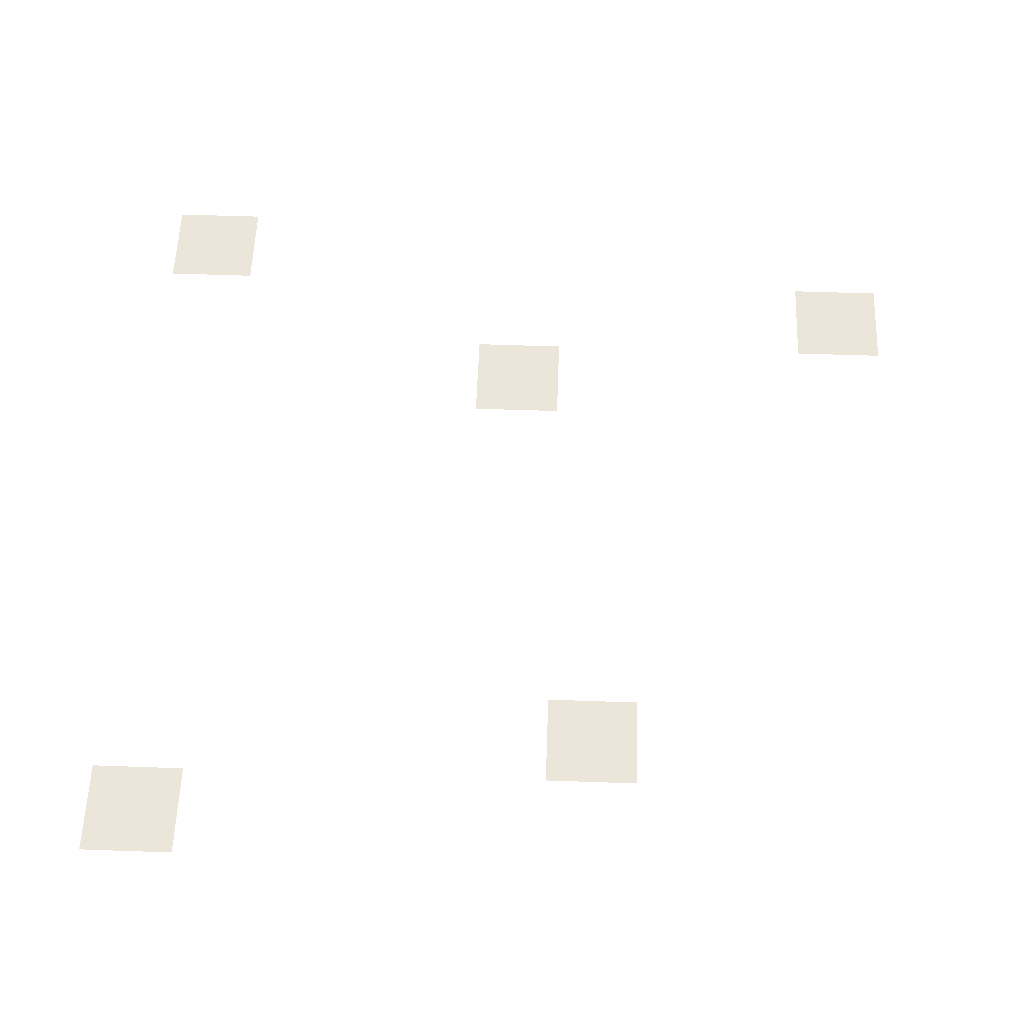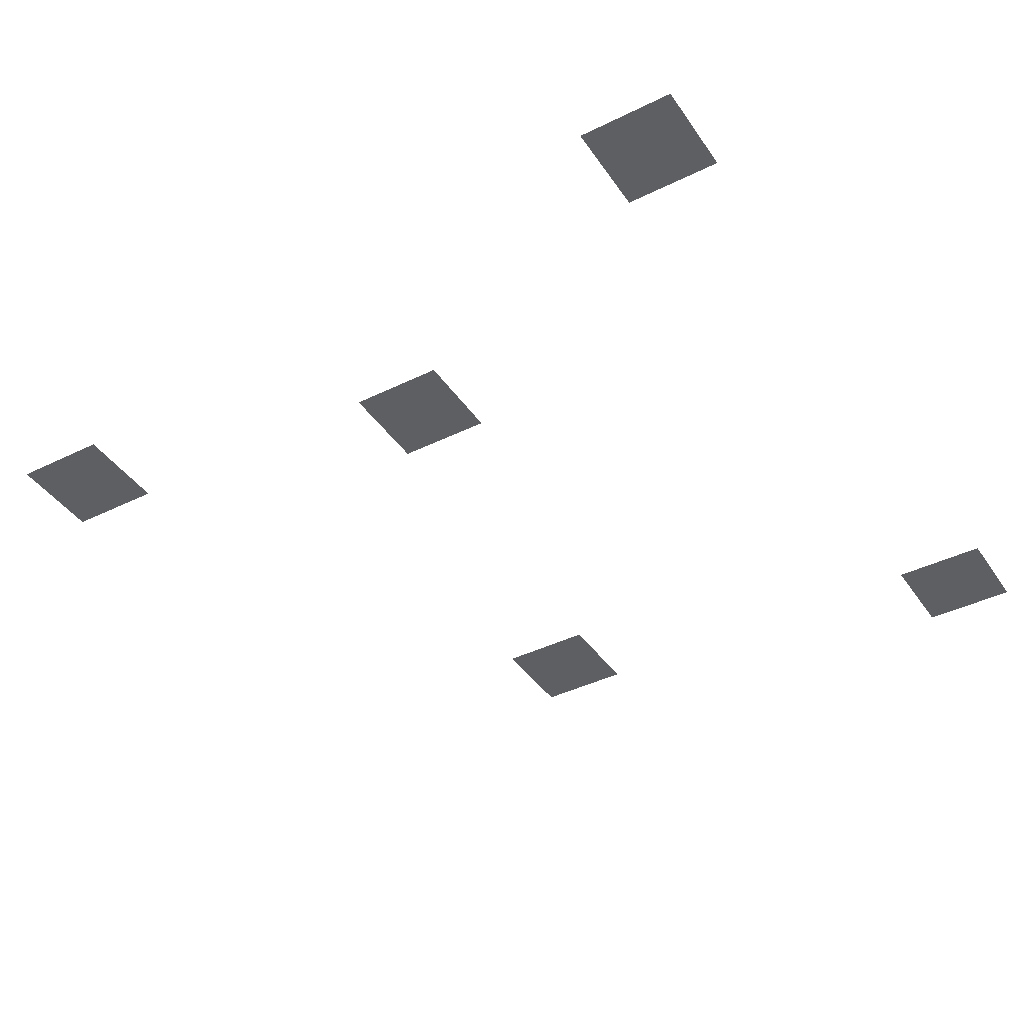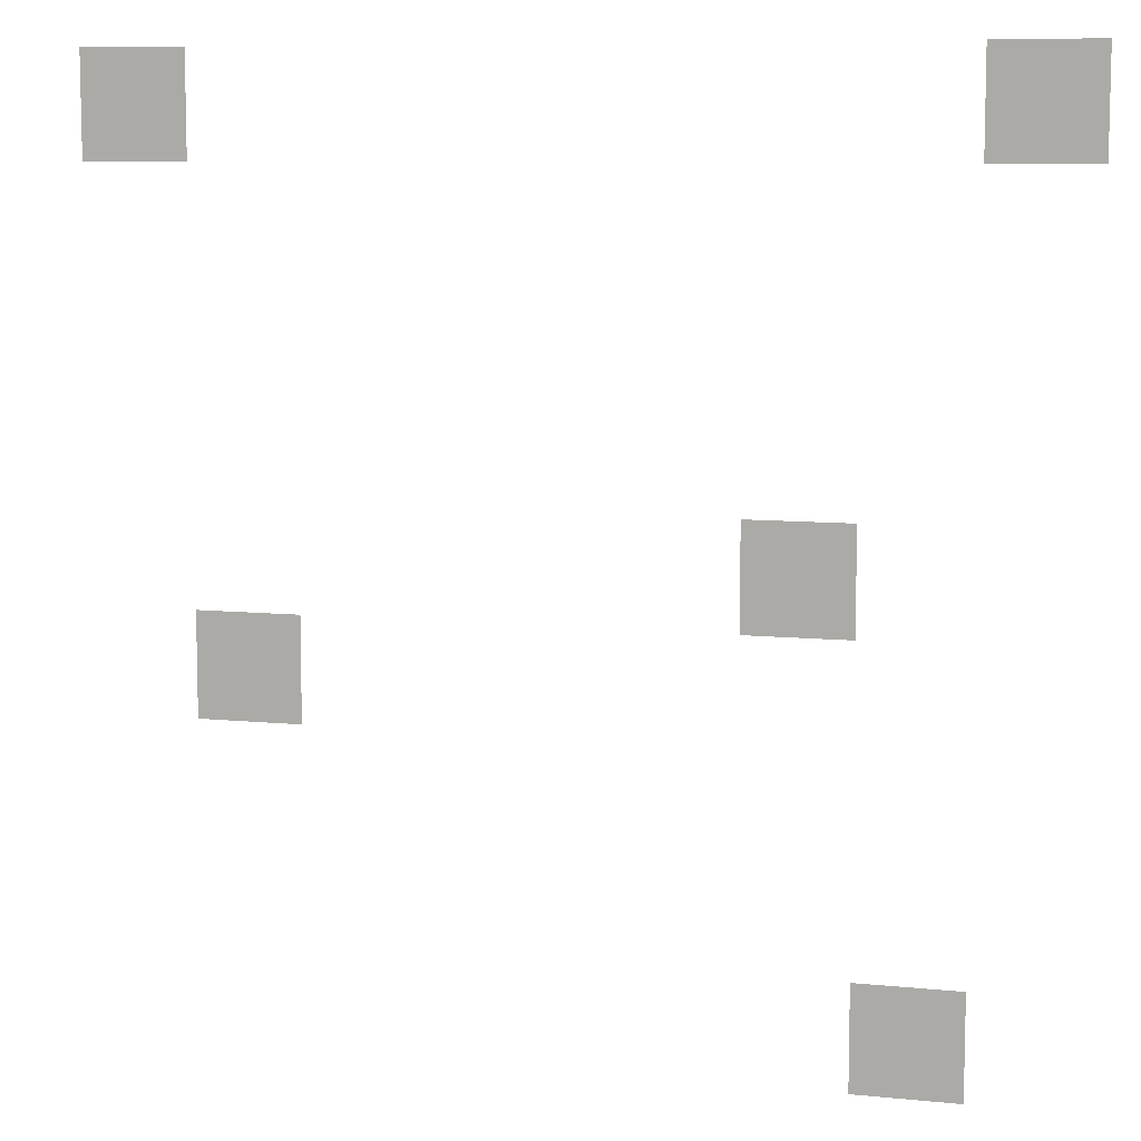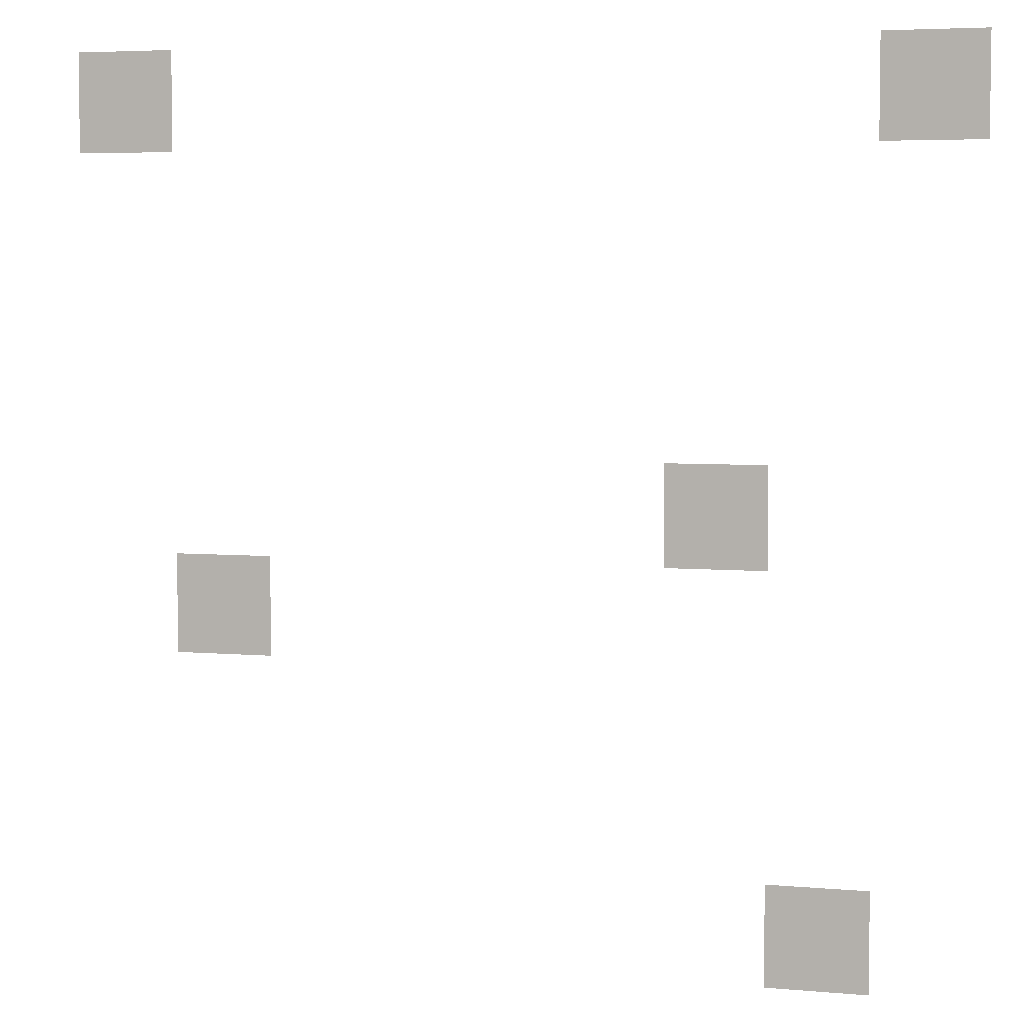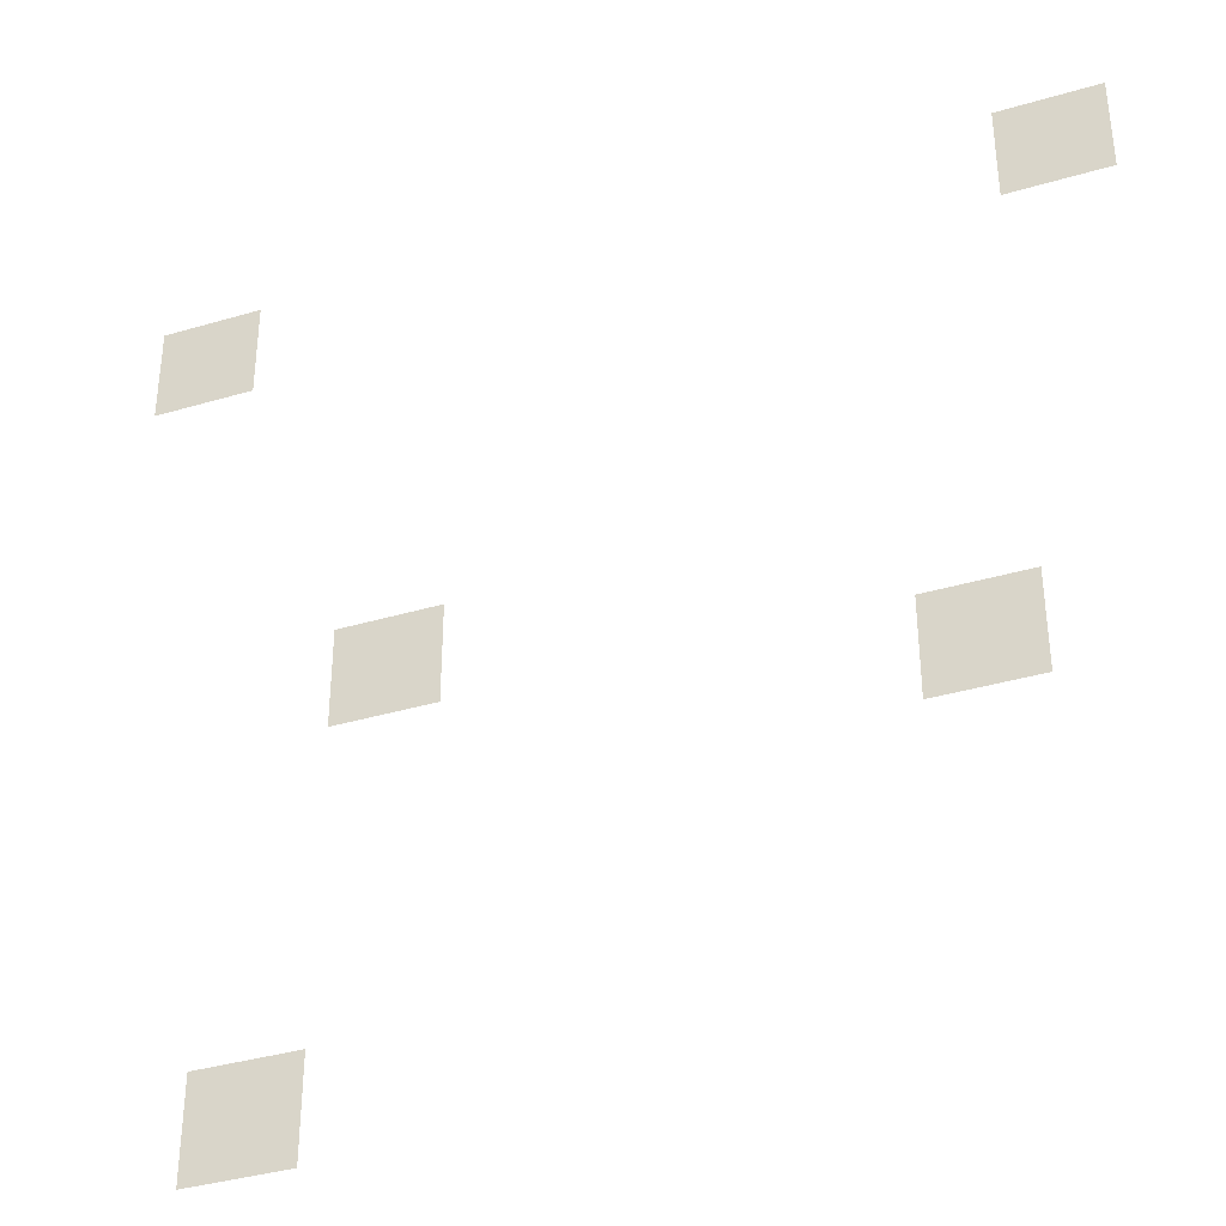
<metadata>
{"format":"obj","ext":"obj","renderer":"f3d","projection":"perspective","resolution":1024,"background":"white","views":[{"elev":57.0,"azim":-87.9,"up":"+Z"},{"elev":-40.8,"azim":121.1,"up":"+Z"},{"elev":8.7,"azim":15.2,"up":"+Y"},{"elev":5.0,"azim":15.8,"up":"+Y"},{"elev":-37.5,"azim":-159.3,"up":"+Y"}]}
</metadata>
<code>
v -48 -48 0
v -64 -48 0
v -64 -32 0
v -48 -32 0
v -176 -48 0
v -192 -48 0
v -192 -32 0
v -176 -32 0
v -80 -112 0
v -96 -112 0
v -96 -96 0
v -80 -96 0
v -160 -128 0
v -176 -128 0
v -176 -112 0
v -160 -112 0
v -64 -176 0
v -80 -176 0
v -80 -160 0
v -64 -160 0
g Game-Jam-Map_mesh_0341
f 1 2 3 4
f 5 6 7 8
f 9 10 11 12
f 13 14 15 16
f 17 18 19 20

</code>
